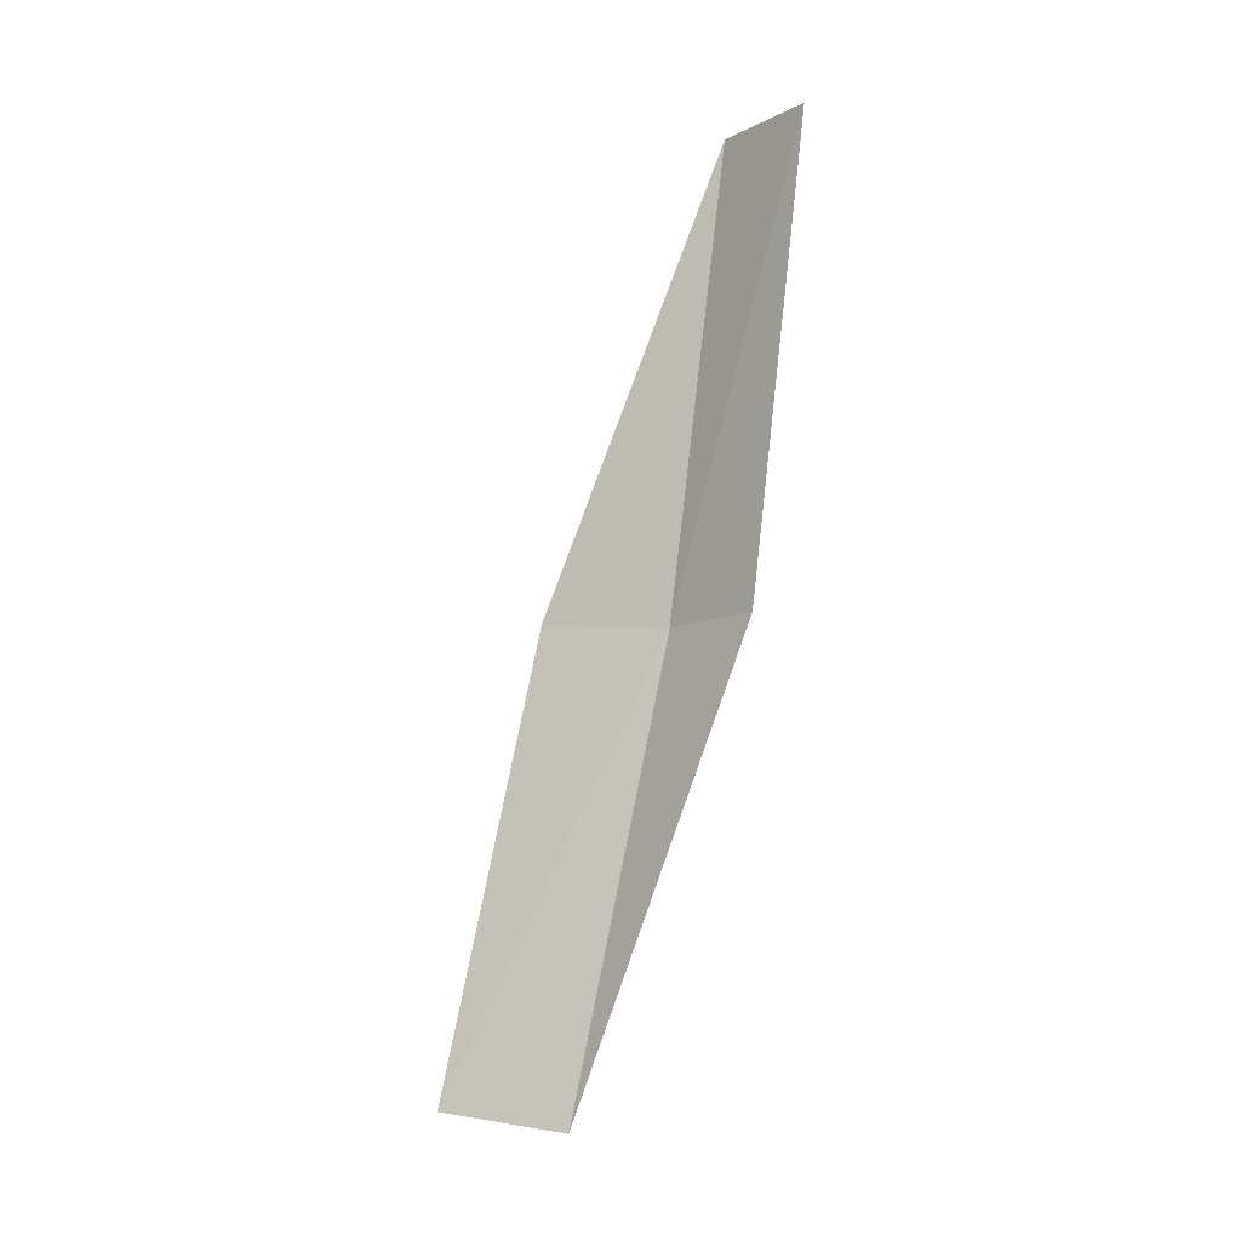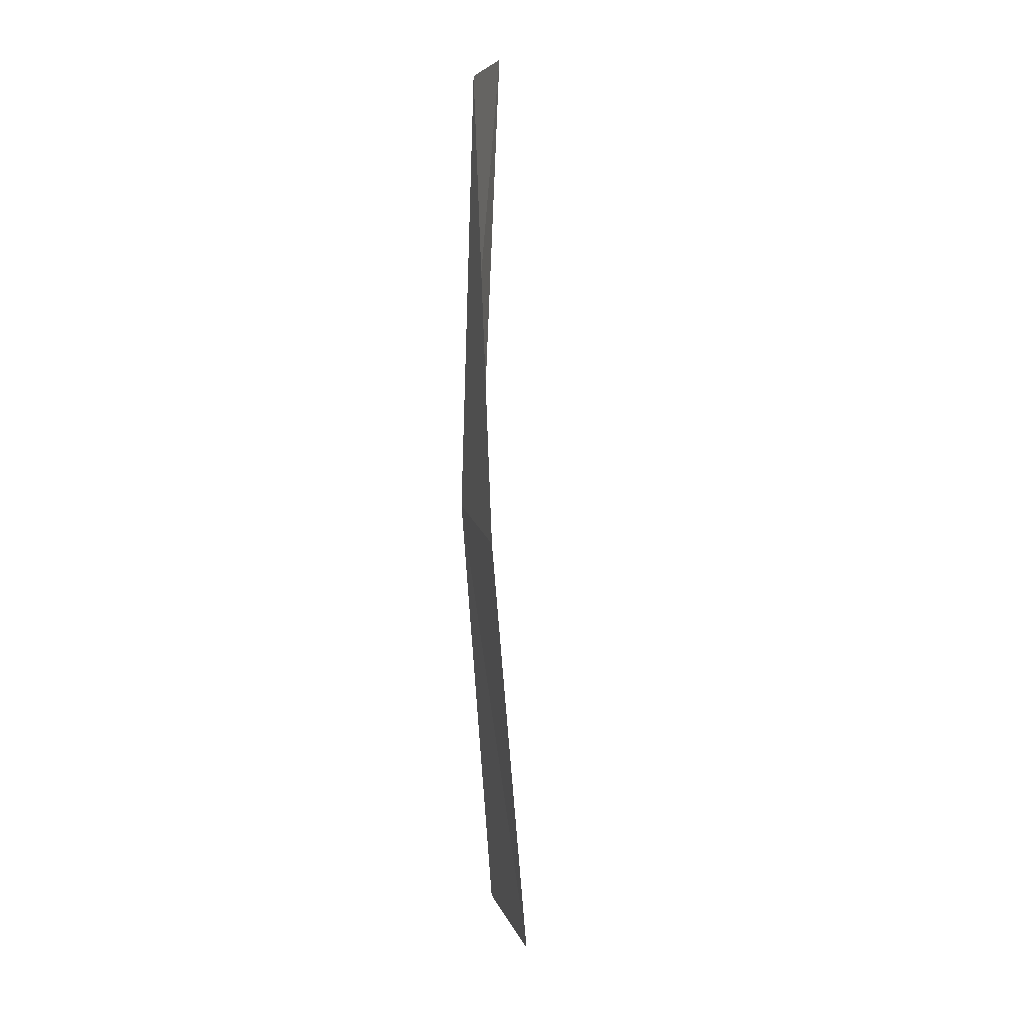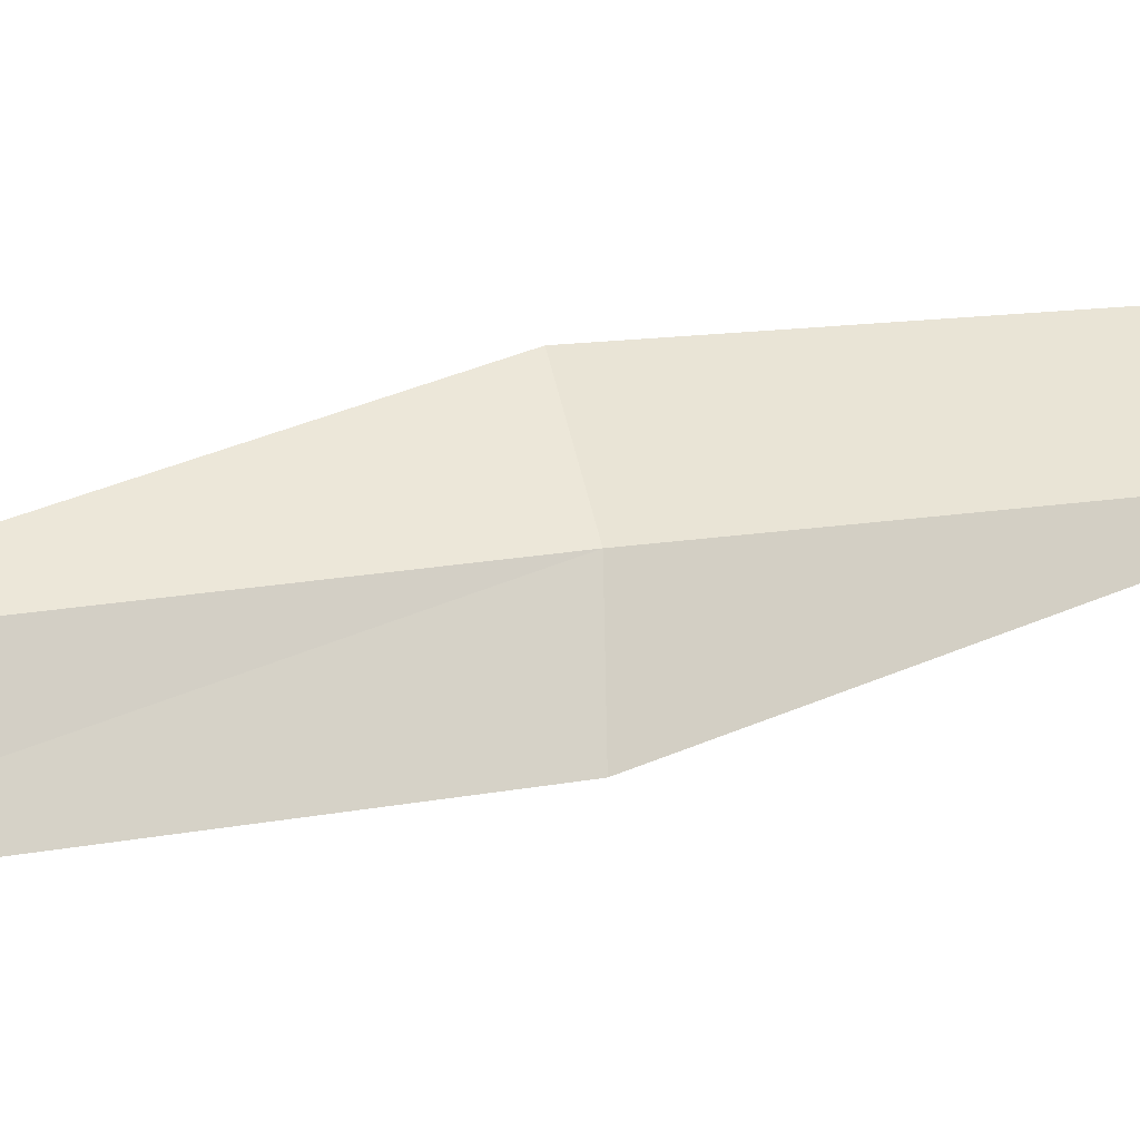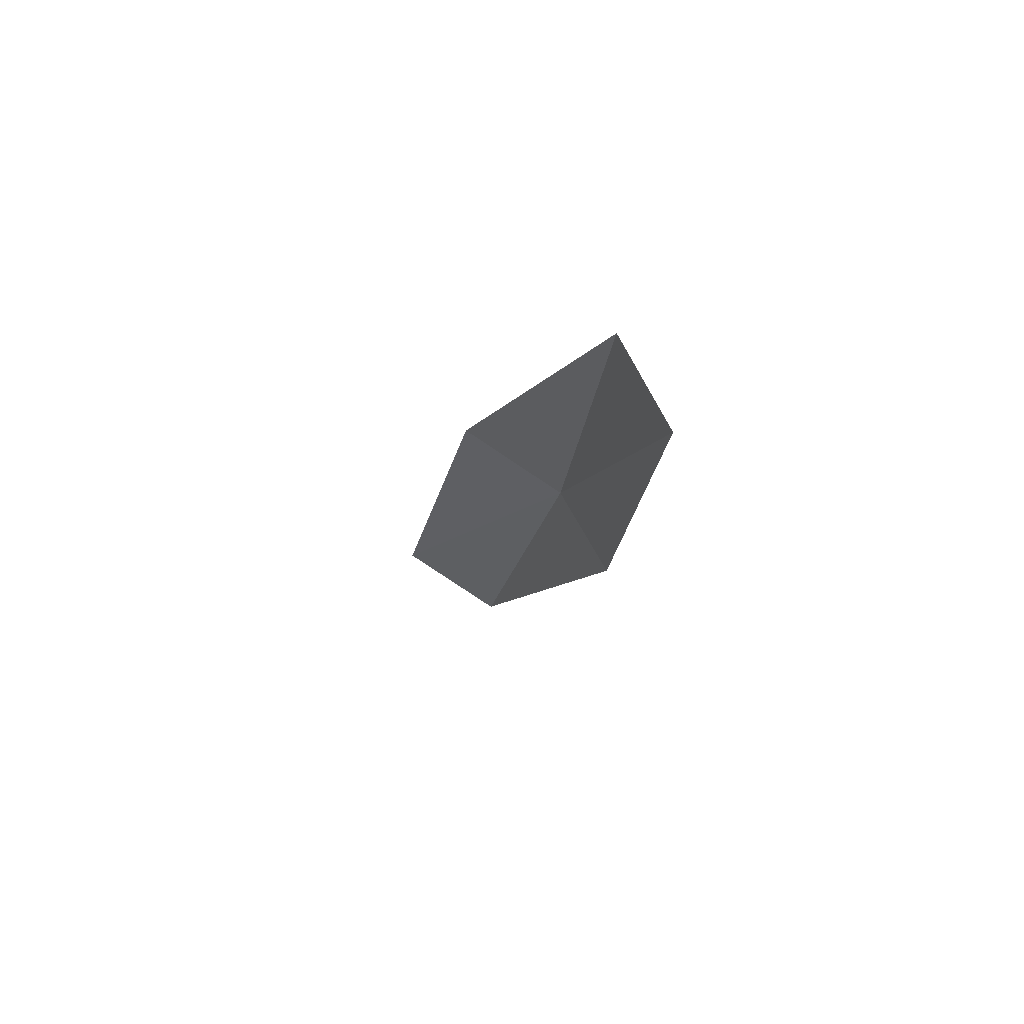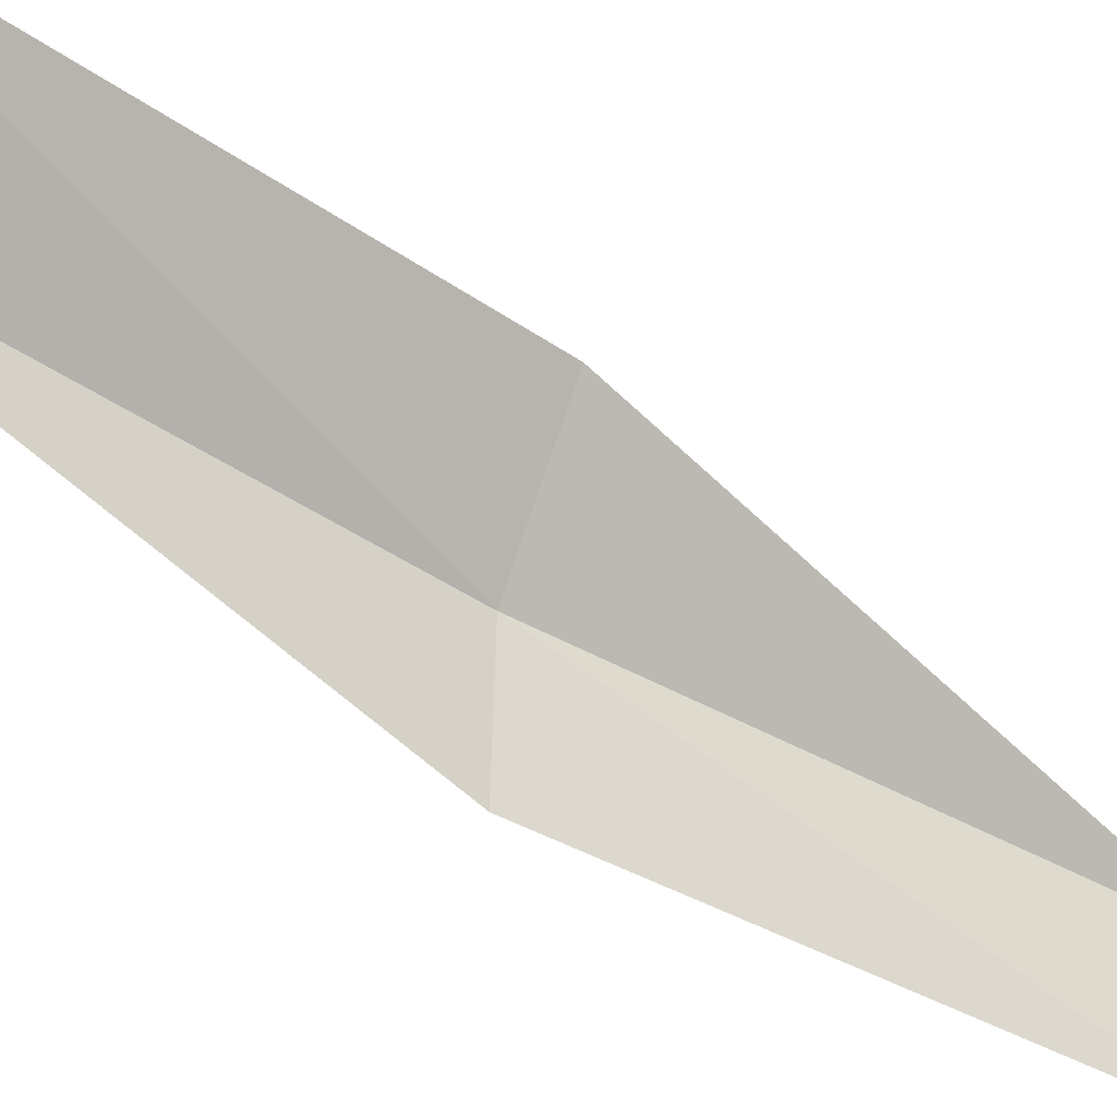
<metadata>
{"format":"obj","ext":"obj","renderer":"f3d","projection":"perspective","resolution":1024,"background":"white","views":[{"elev":-11.0,"azim":139.5,"up":"+Y"},{"elev":23.8,"azim":14.1,"up":"+Y"},{"elev":-12.1,"azim":-105.2,"up":"+Z"},{"elev":64.9,"azim":154.7,"up":"+Y"},{"elev":-28.1,"azim":59.0,"up":"+Z"}]}
</metadata>
<code>
v -23.99 -3.832 5.241
v -24 -1.396 4.829
v -24 -1.396 4.266
v -24.01 -3.836 4.679
v -23.65 -3.778 5.832
v -23.7 -6.274 5.665
v -23.34 -6.178 6.238
f 1 3 2
f 1 4 3
f 1 2 5
f 1 6 4
f 1 5 7
f 1 7 6

</code>
